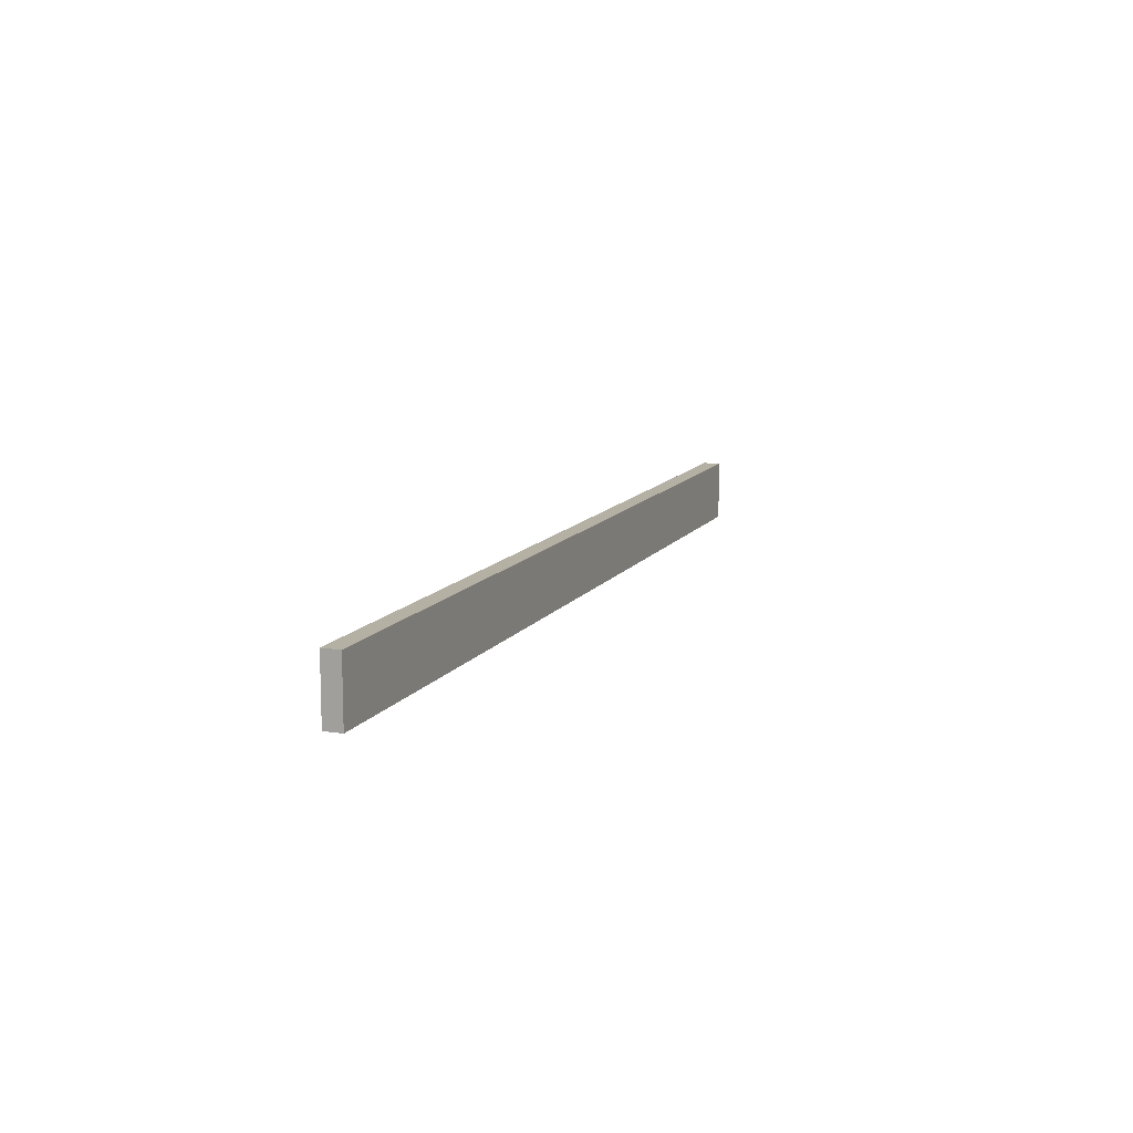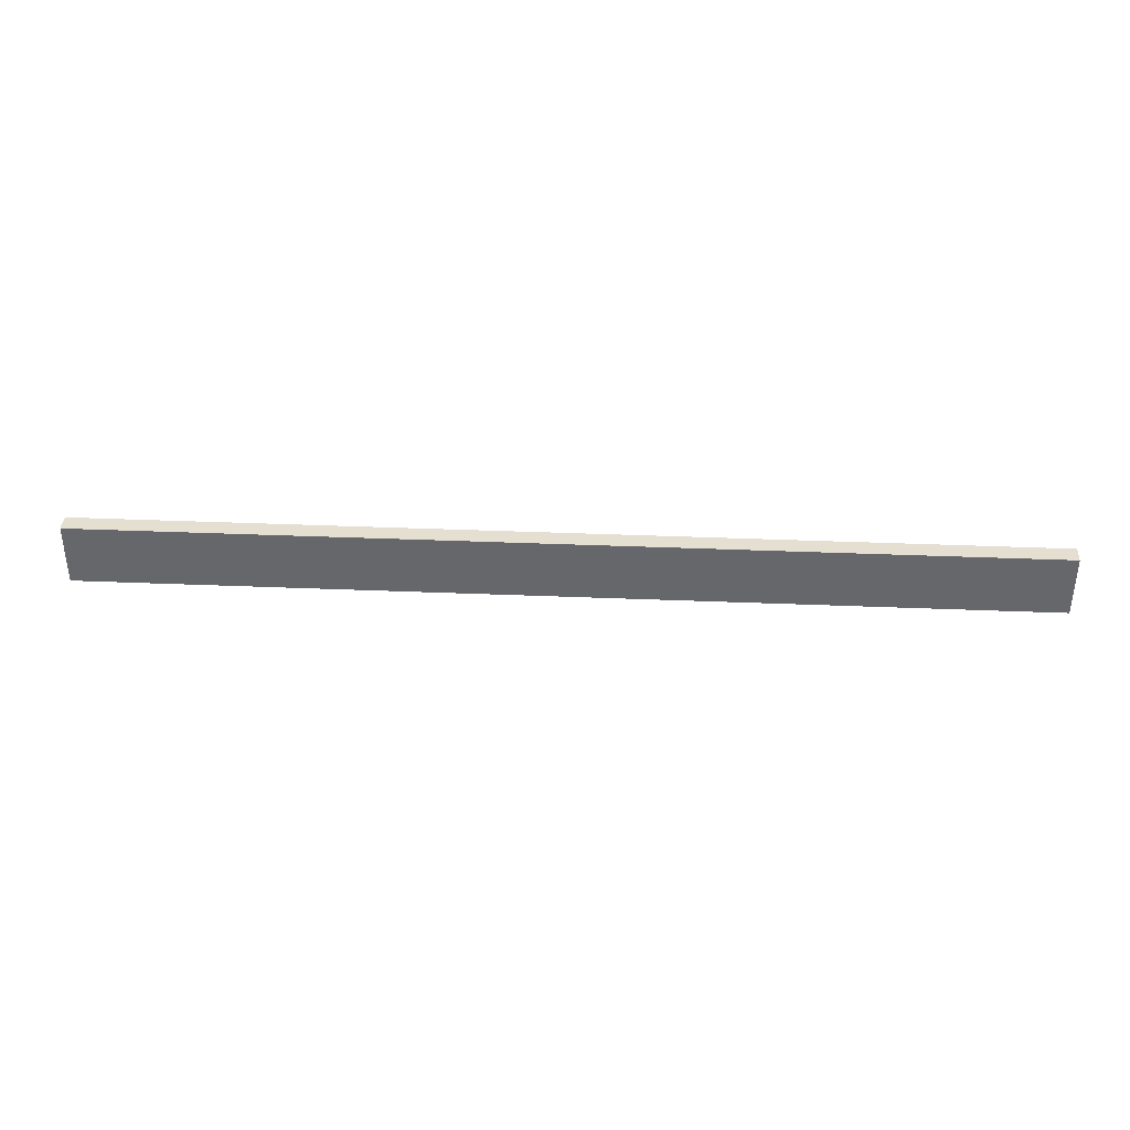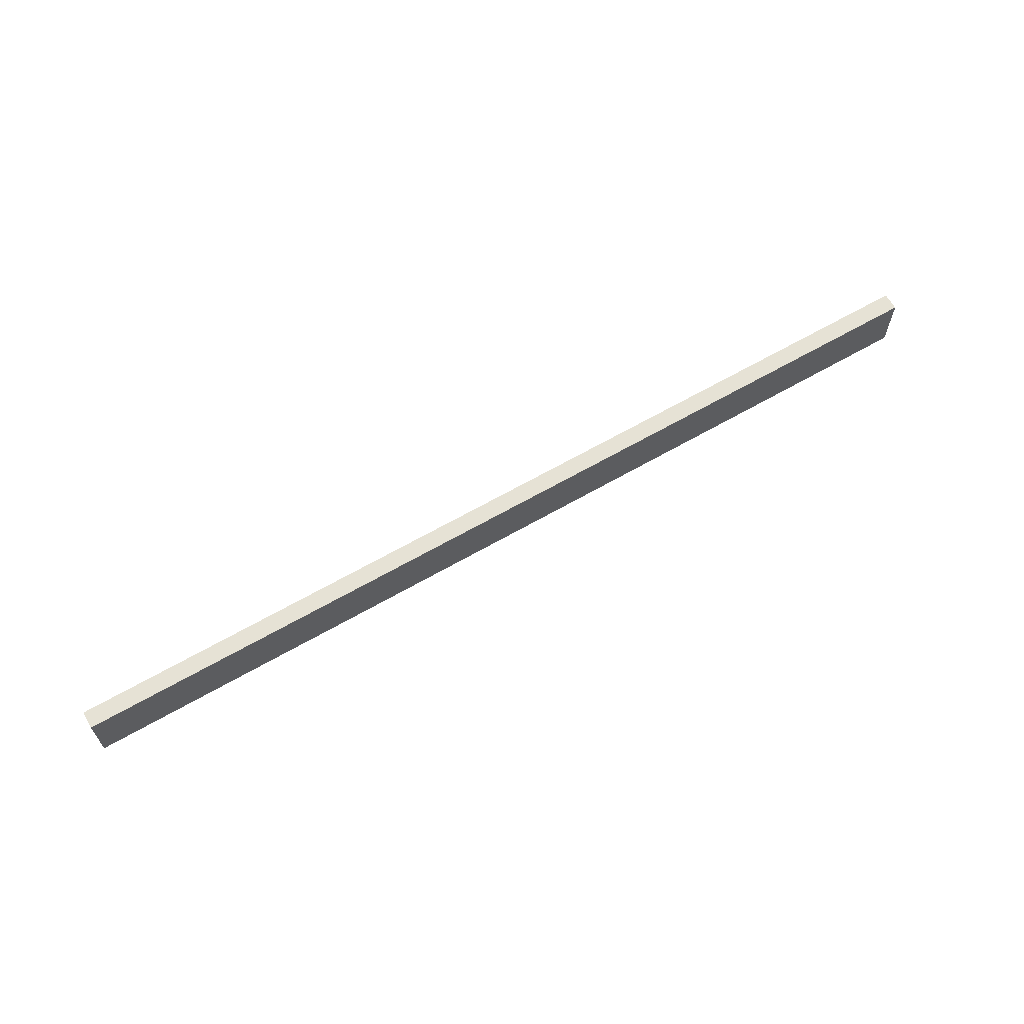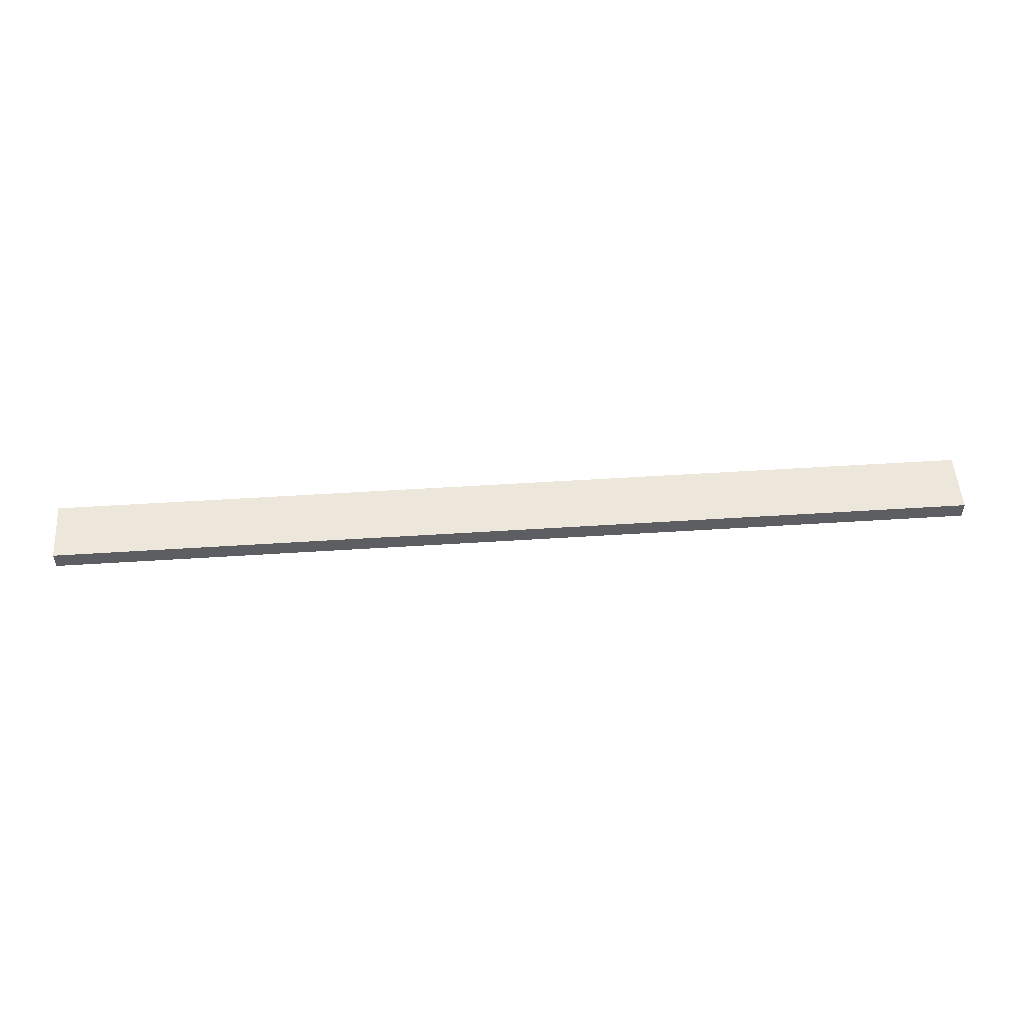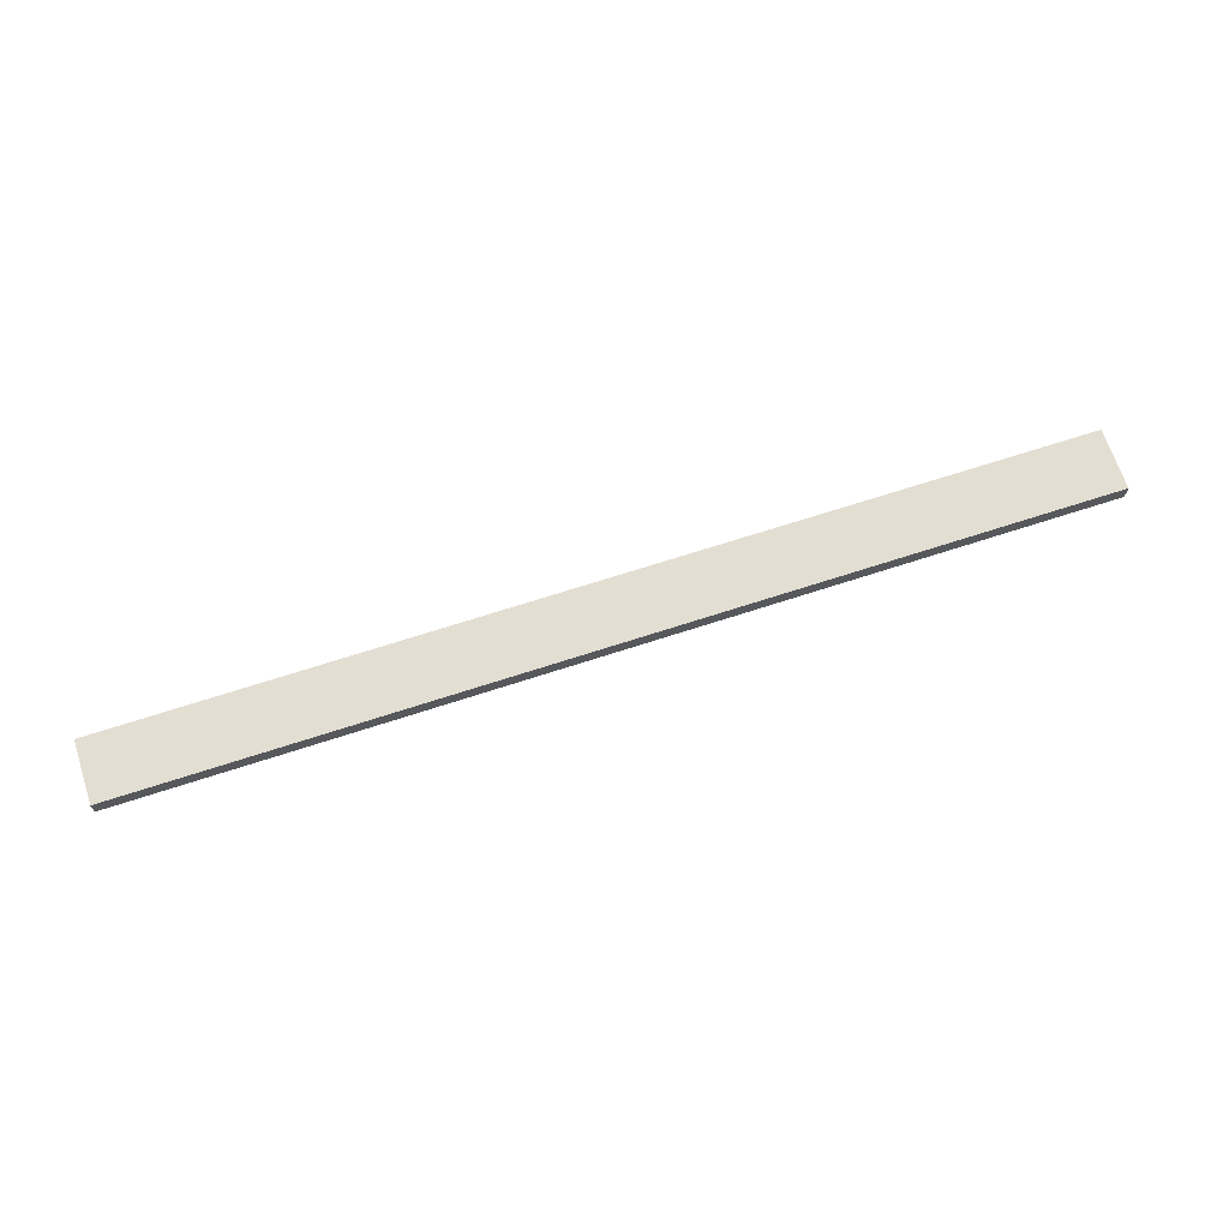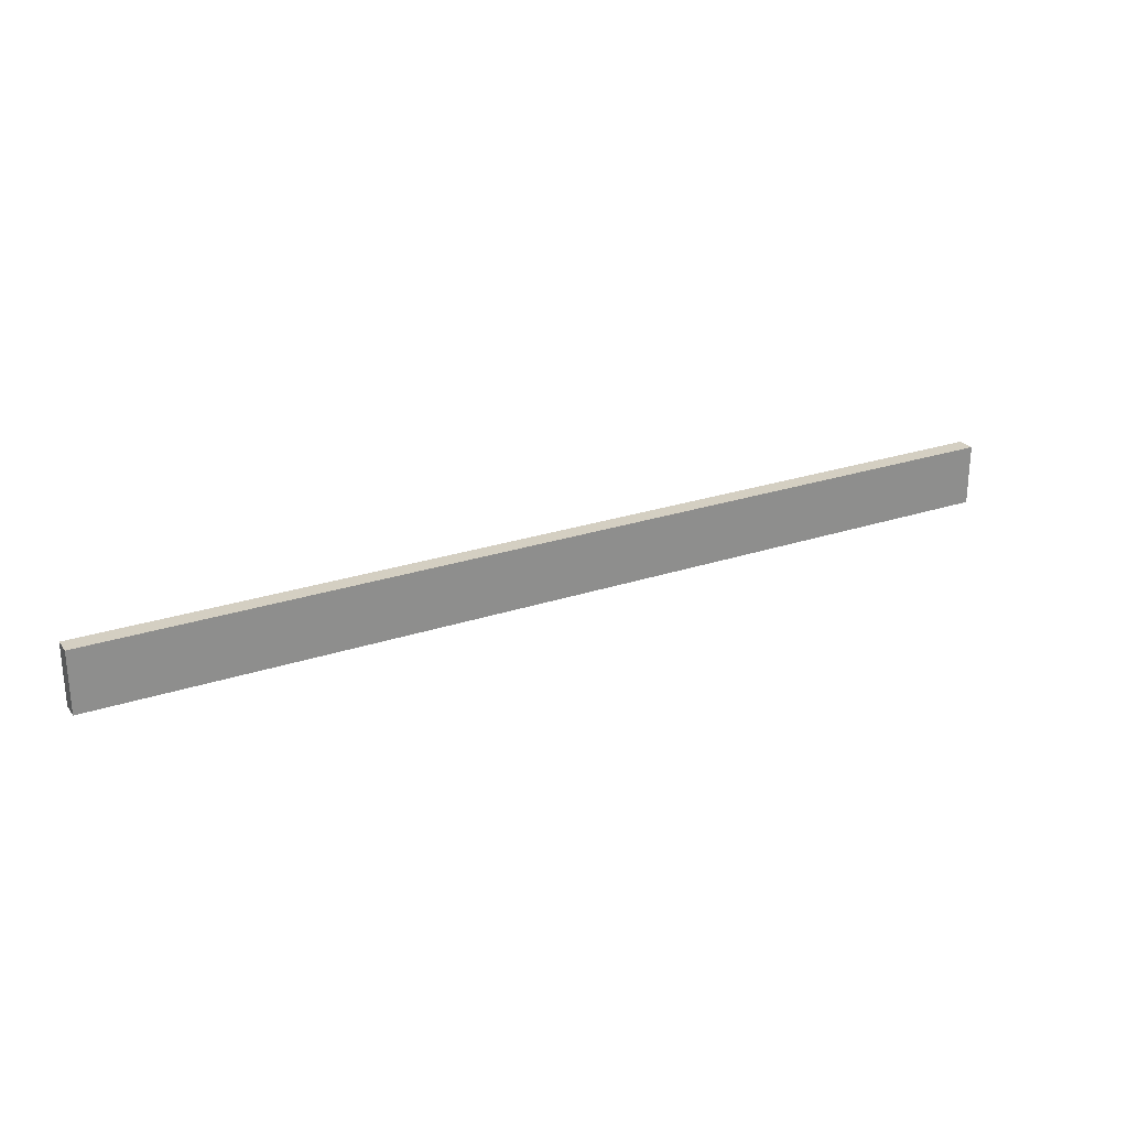
<metadata>
{"format":"obj","ext":"obj","renderer":"f3d","projection":"perspective","resolution":1024,"background":"white","views":[{"elev":11.6,"azim":110.8,"up":"+Y"},{"elev":37.4,"azim":3.0,"up":"+Y"},{"elev":64.0,"azim":149.8,"up":"+Y"},{"elev":51.8,"azim":-4.0,"up":"+Z"},{"elev":67.5,"azim":161.8,"up":"+Z"},{"elev":25.6,"azim":151.9,"up":"+Y"}]}
</metadata>
<code>
o Cube.5322_0258
v 1.497 0.459 -3.411
v 1.818 0.459 -3.411
v 1.497 0.48 -3.411
v 1.818 0.48 -3.411
v 1.818 0.459 -3.405
v 1.497 0.459 -3.405
v 1.818 0.48 -3.405
v 1.497 0.48 -3.405
f 2 1 3
f 8 6 5
f 7 4 3
f 8 3 1
f 6 1 2
f 5 2 4
f 2 3 4
f 8 5 7
f 7 3 8
f 8 1 6
f 6 2 5
f 5 4 7

</code>
